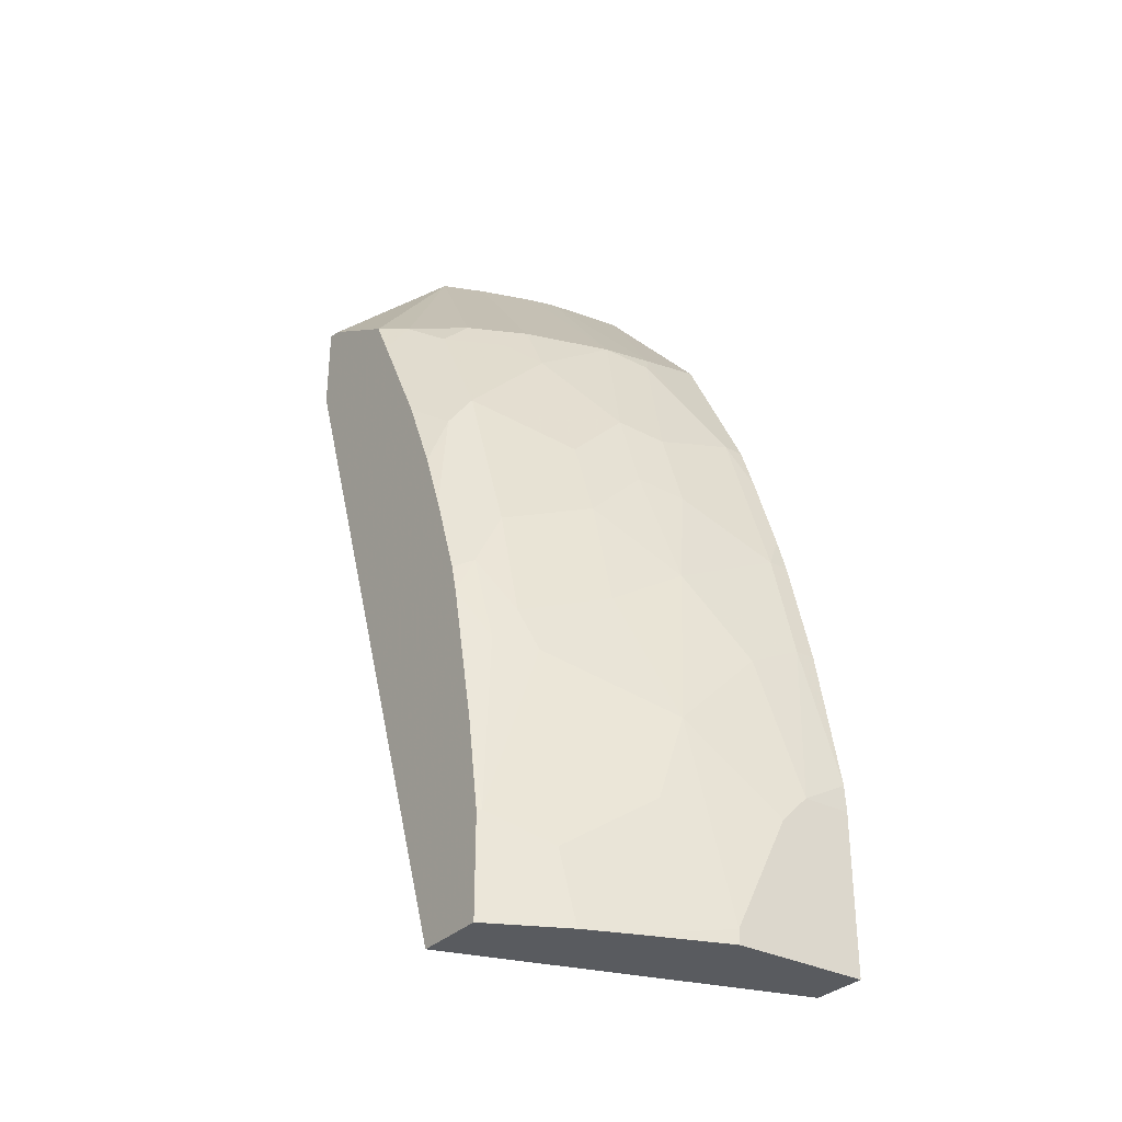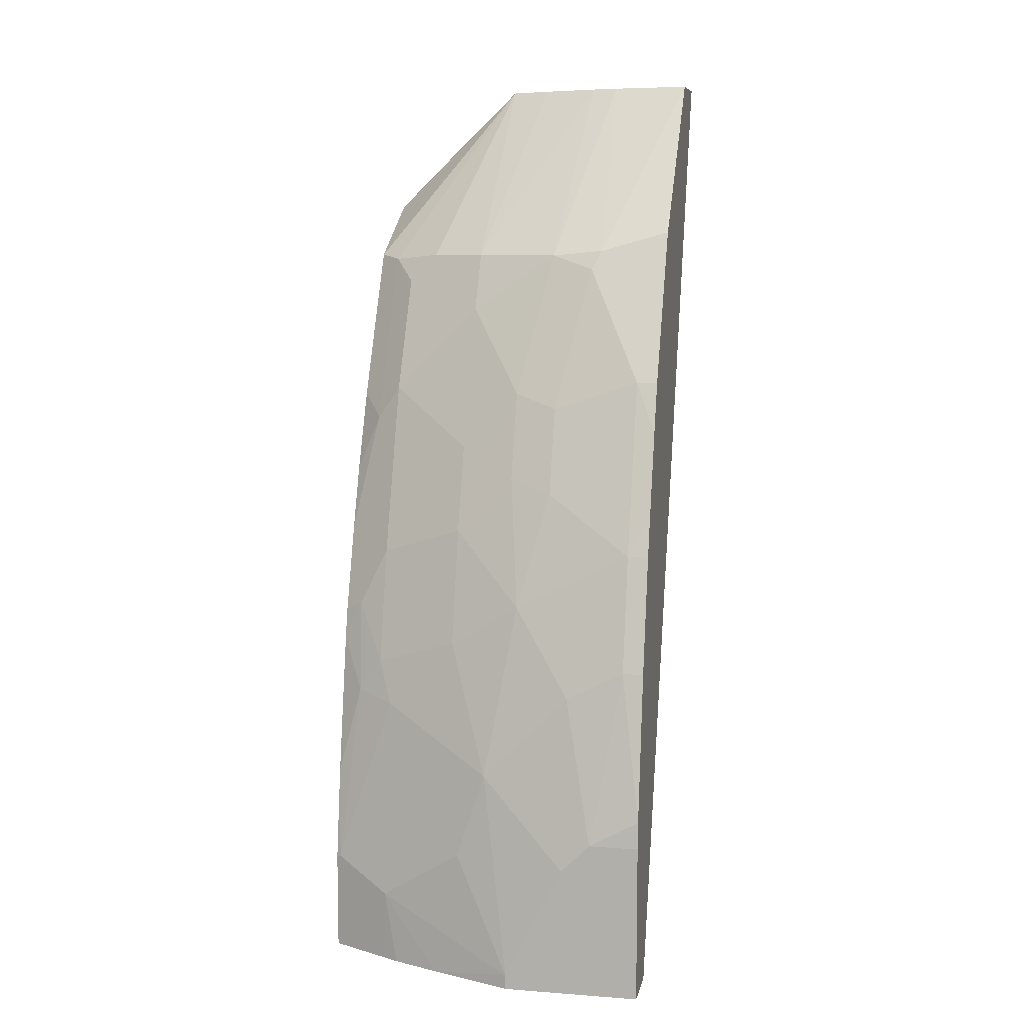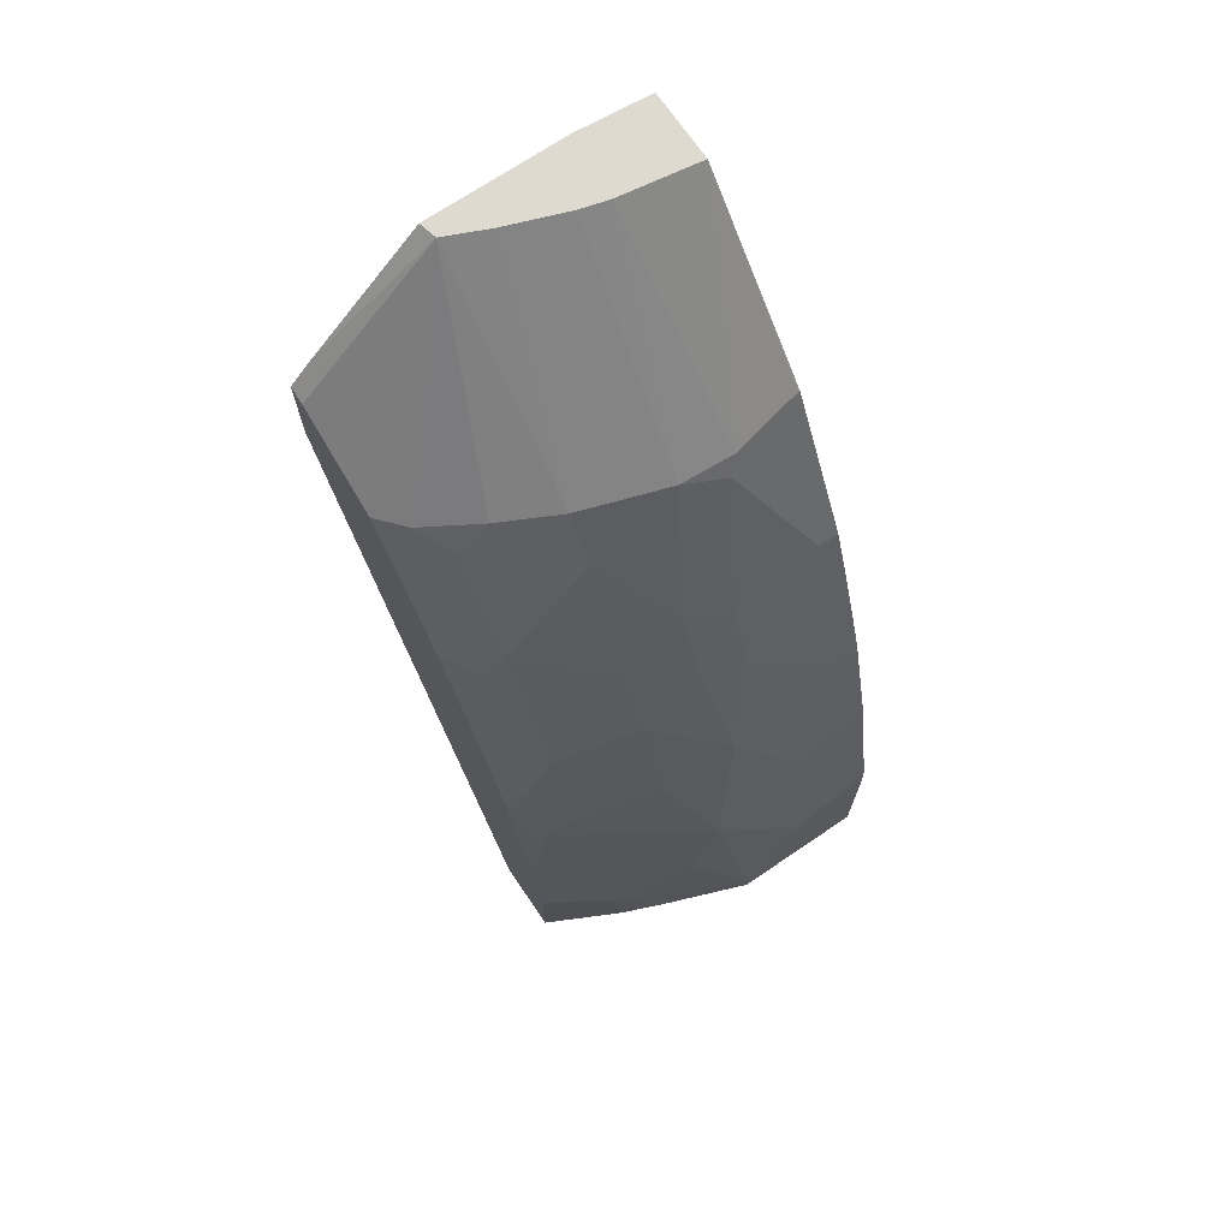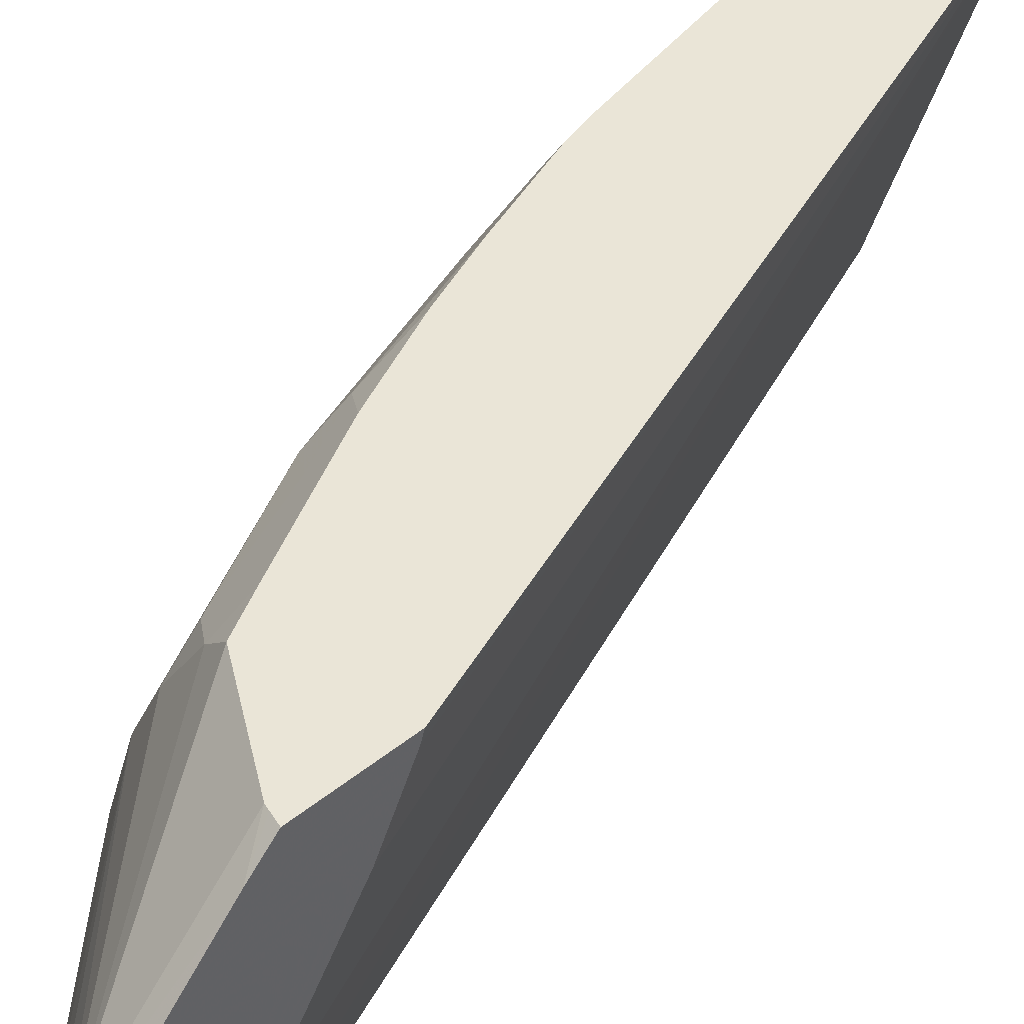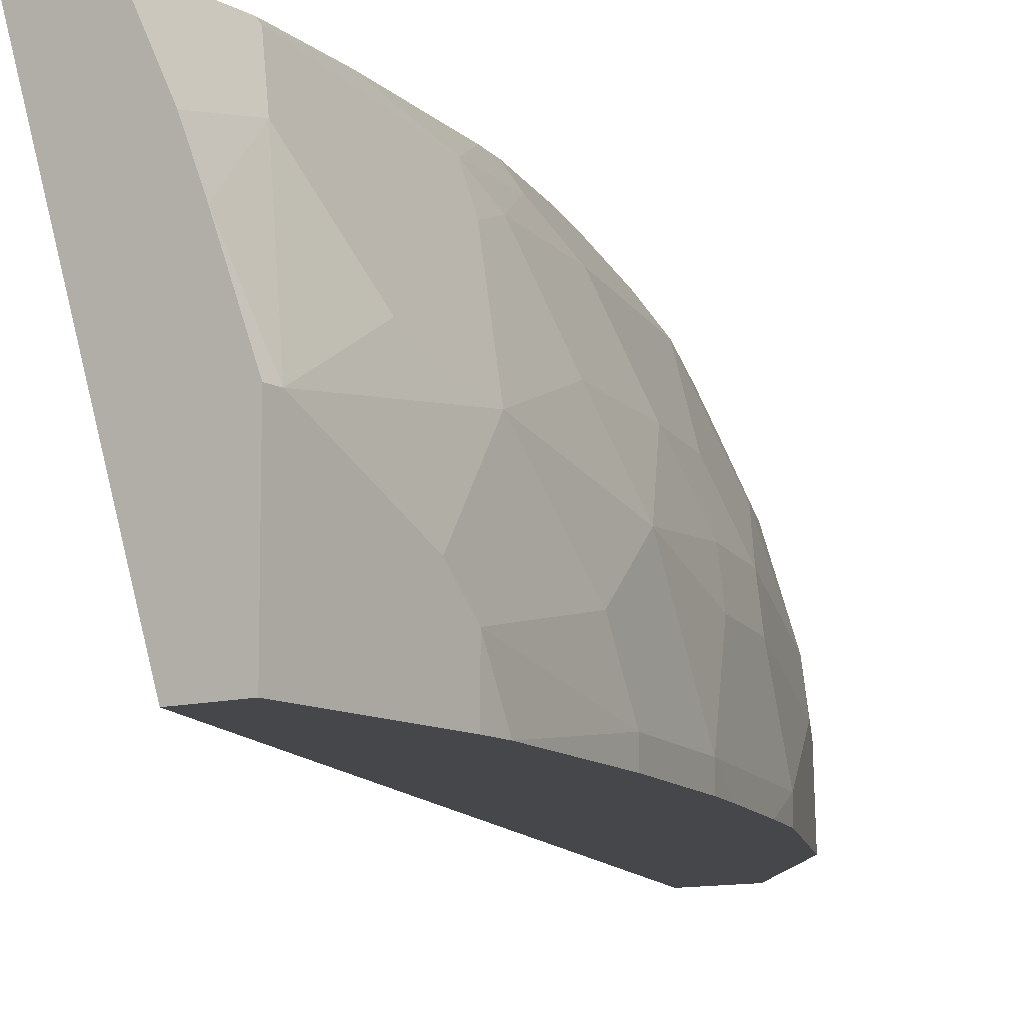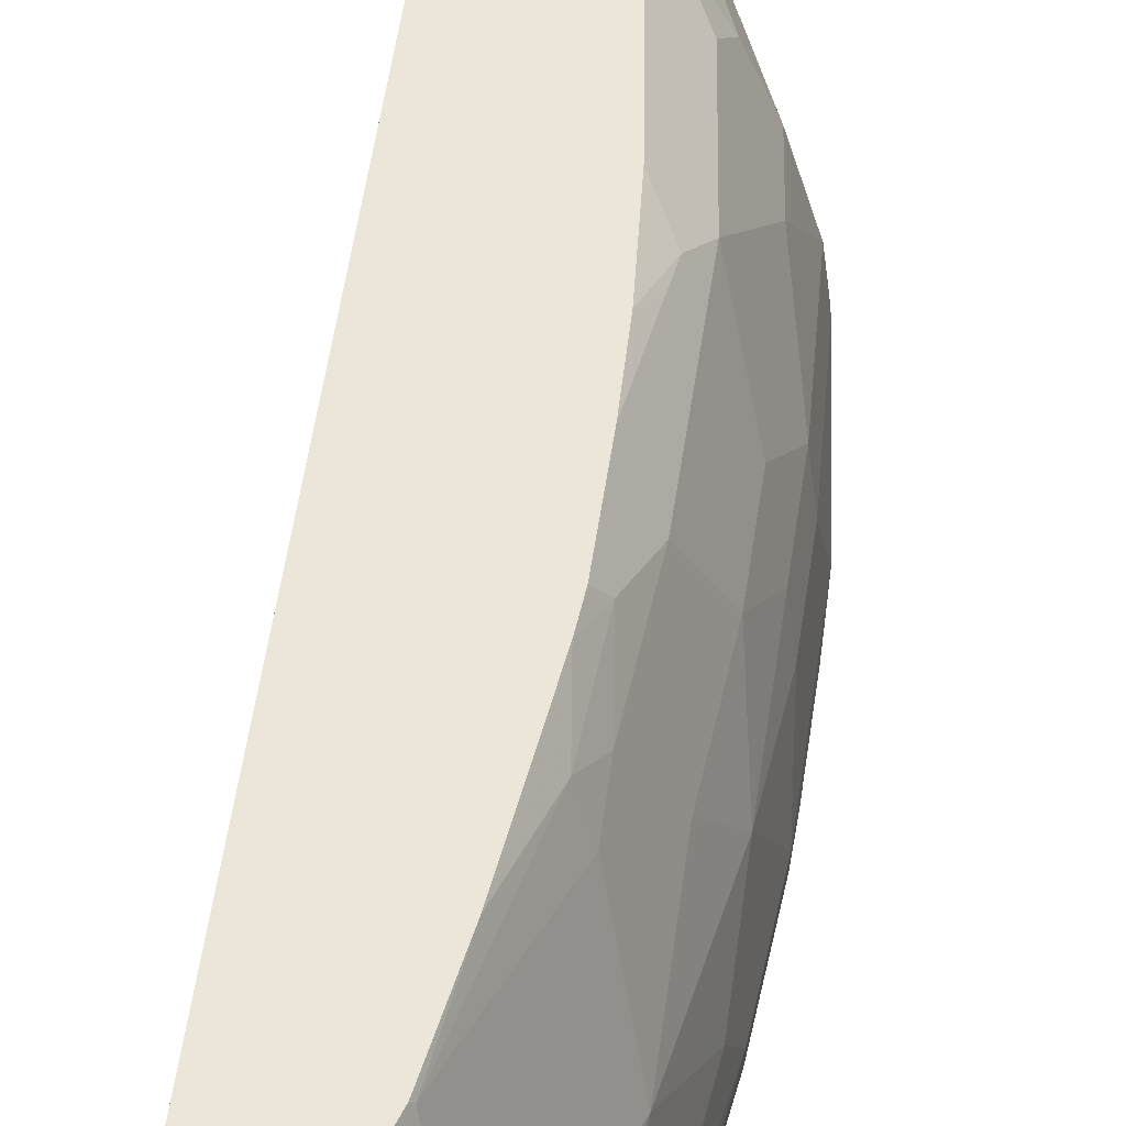
<metadata>
{"format":"obj","ext":"obj","renderer":"f3d","projection":"perspective","resolution":1024,"background":"white","views":[{"elev":-32.2,"azim":54.1,"up":"+Y"},{"elev":8.2,"azim":101.6,"up":"+Y"},{"elev":70.9,"azim":55.9,"up":"+Y"},{"elev":44.2,"azim":-133.5,"up":"+Z"},{"elev":-10.4,"azim":35.7,"up":"+Z"},{"elev":57.4,"azim":27.2,"up":"+Z"}]}
</metadata>
<code>
v 0.2305 0.3594 0.2567
v 0.2305 0.4199 0.2567
v 0.2305 0.3617 0.25
v 0.3987 -0.1268 0.2567
v 0.2381 0.418 0.2567
v 0.2305 0.4362 0.241
v 0.2305 0.3834 0.2077
v 0.4705 -0.1268 0.02503
v 0.4475 -0.1268 0.2567
v 0.2305 0.3866 0.2027
v 0.2305 0.438 0.1257
v 0.2305 0.4453 0.1149
v 0.2347 0.5068 0.02503
v 0.2415 0.4172 0.2567
v 0.2423 0.5068 0.1642
v 0.2305 0.5068 0.1671
v 0.5076 -0.1268 0.02503
v 0.449 -0.1268 0.2538
v 0.4475 -0.06001 0.2567
v 0.2305 0.4557 0.1044
v 0.2305 0.4648 0.09535
v 0.2305 0.4677 0.09388
v 0.2305 0.4843 0.0856
v 0.2305 0.5038 0.07584
v 0.2305 0.5068 0.07439
v 0.2819 0.5068 0.02503
v 0.3026 0.3806 0.2567
v 0.2546 0.5068 0.1359
v 0.3189 0.3774 0.2408
v 0.3417 0.3806 0.205
v 0.3612 0.3806 0.1659
v 0.5076 -0.1268 0.1172
v 0.5076 -0.01952 0.02503
v 0.4685 -0.1268 0.2147
v 0.449 -0.05853 0.2538
v 0.4378 0.002997 0.2567
v 0.3774 0.3969 0.02503
v 0.2737 0.5068 0.07852
v 0.3839 0.3839 0.0716
v 0.3774 0.3969 0.02605
v 0.3158 0.3548 0.2567
v 0.2688 0.5068 0.0968
v 0.3353 0.3158 0.2567
v 0.3579 0.2993 0.2408
v 0.3417 0.3612 0.2245
v 0.3807 0.3806 0.1074
v 0.3612 0.3612 0.1855
v 0.3807 0.3416 0.1659
v 0.5076 -0.1171 0.1172
v 0.4861 -0.1268 0.1737
v 0.5065 -0.001096 0.02503
v 0.5076 -0.01952 0.05858
v 0.4734 -0.1268 0.2051
v 0.4685 -0.07806 0.2147
v 0.4881 0.01956 0.1367
v 0.449 0.05863 0.2147
v 0.436 0.06508 0.2408
v 0.4183 0.1006 0.2567
v 0.4155 0.3209 0.02503
v 0.3904 0.3709 0.07811
v 0.41 0.3319 0.05858
v 0.3548 0.2767 0.2567
v 0.3774 0.2603 0.2408
v 0.3807 0.2831 0.2245
v 0.4197 0.2831 0.1269
v 0.5076 -0.03899 0.07811
v 0.4881 -0.03899 0.1562
v 0.4881 0.09764 0.02503
v 0.4881 0.09764 0.03905
v 0.4881 0.0781 0.07811
v 0.4881 0.05863 0.09762
v 0.4685 0.1367 0.1172
v 0.4588 0.1074 0.1659
v 0.4392 0.0879 0.2245
v 0.4197 0.1269 0.244
v 0.4134 0.1206 0.2567
v 0.4295 0.2928 0.03905
v 0.4295 0.2928 0.02503
v 0.4295 0.2733 0.09762
v 0.3781 0.2219 0.2567
v 0.3807 0.244 0.244
v 0.4197 0.244 0.1659
v 0.3938 0.1791 0.2567
v 0.4165 0.1432 0.2408
v 0.4197 0.166 0.2245
v 0.4392 0.1855 0.1659
v 0.4392 0.2245 0.1269
v 0.449 0.2147 0.09762
v 0.4685 0.1757 0.02503
v 0.4685 0.1757 0.03905
v 0.4414 0.2593 0.02503
v 0.4609 0.2007 0.02503
f 55 71 72
f 48 64 65
f 47 64 48
f 45 64 47
f 46 48 65
f 55 72 73
f 49 54 50
f 46 65 60
f 49 66 55
f 51 68 69
f 49 67 54
f 50 54 53
f 51 69 52
f 52 69 70
f 52 70 66
f 54 67 55
f 55 66 71
f 44 64 45
f 49 55 67
f 44 63 64
f 37 40 59
f 43 62 63
f 55 73 74
f 31 46 42
f 31 45 47
f 31 47 48
f 31 48 46
f 32 49 50
f 33 51 52
f 34 53 54
f 35 54 55
f 35 55 56
f 35 56 57
f 35 57 36
f 36 57 58
f 38 42 46
f 38 46 39
f 39 46 60
f 39 60 61
f 39 61 59
f 39 59 40
f 43 63 44
f 55 74 56
f 89 92 90
f 57 74 75
f 69 90 72
f 69 72 70
f 70 72 71
f 72 86 73
f 72 90 88
f 72 88 87
f 72 87 86
f 73 86 74
f 74 86 85
f 74 85 75
f 75 85 84
f 75 84 76
f 77 91 78
f 77 79 88
f 77 88 90
f 77 90 91
f 80 83 81
f 30 45 31
f 90 92 91
f 68 90 69
f 68 89 90
f 66 70 71
f 65 88 79
f 57 75 58
f 58 75 76
f 59 61 77
f 59 77 78
f 60 65 79
f 60 79 61
f 61 79 77
f 62 80 63
f 63 80 81
f 56 74 57
f 63 81 64
f 64 81 83
f 64 83 76
f 64 76 84
f 64 84 85
f 64 85 86
f 64 86 82
f 65 82 86
f 65 86 87
f 65 87 88
f 64 82 65
f 29 45 30
f 14 27 15
f 29 43 44
f 1 43 41
f 1 41 27
f 1 27 14
f 1 14 5
f 1 5 2
f 2 5 6
f 3 7 4
f 4 8 17
f 1 62 43
f 4 17 32
f 4 50 53
f 4 53 34
f 4 34 18
f 4 18 9
f 4 7 10
f 4 10 11
f 4 11 12
f 4 12 13
f 4 32 50
f 1 80 62
f 1 83 80
f 29 44 45
f 1 2 6
f 1 6 16
f 1 16 25
f 1 25 24
f 1 24 23
f 1 23 22
f 1 22 21
f 1 21 20
f 1 20 12
f 1 12 11
f 1 11 10
f 1 10 7
f 1 7 3
f 1 3 4
f 1 4 9
f 1 9 19
f 1 19 36
f 1 36 58
f 1 58 76
f 4 13 8
f 5 14 6
f 1 76 83
f 6 14 15
f 13 42 38
f 13 38 26
f 15 27 29
f 15 29 30
f 15 30 31
f 15 31 28
f 17 33 52
f 17 52 66
f 17 66 49
f 18 34 54
f 18 54 35
f 19 35 36
f 26 38 39
f 26 39 40
f 26 40 37
f 27 41 29
f 28 31 42
f 29 41 43
f 6 15 16
f 13 28 42
f 13 15 28
f 17 49 32
f 13 25 16
f 8 13 26
f 13 16 15
f 8 26 37
f 8 37 59
f 8 59 78
f 8 78 91
f 8 92 89
f 8 89 68
f 8 68 51
f 8 51 33
f 8 91 92
f 8 33 17
f 13 24 25
f 13 22 23
f 13 21 22
f 13 20 21
f 13 23 24
f 9 35 19
f 9 18 35
f 12 20 13

</code>
